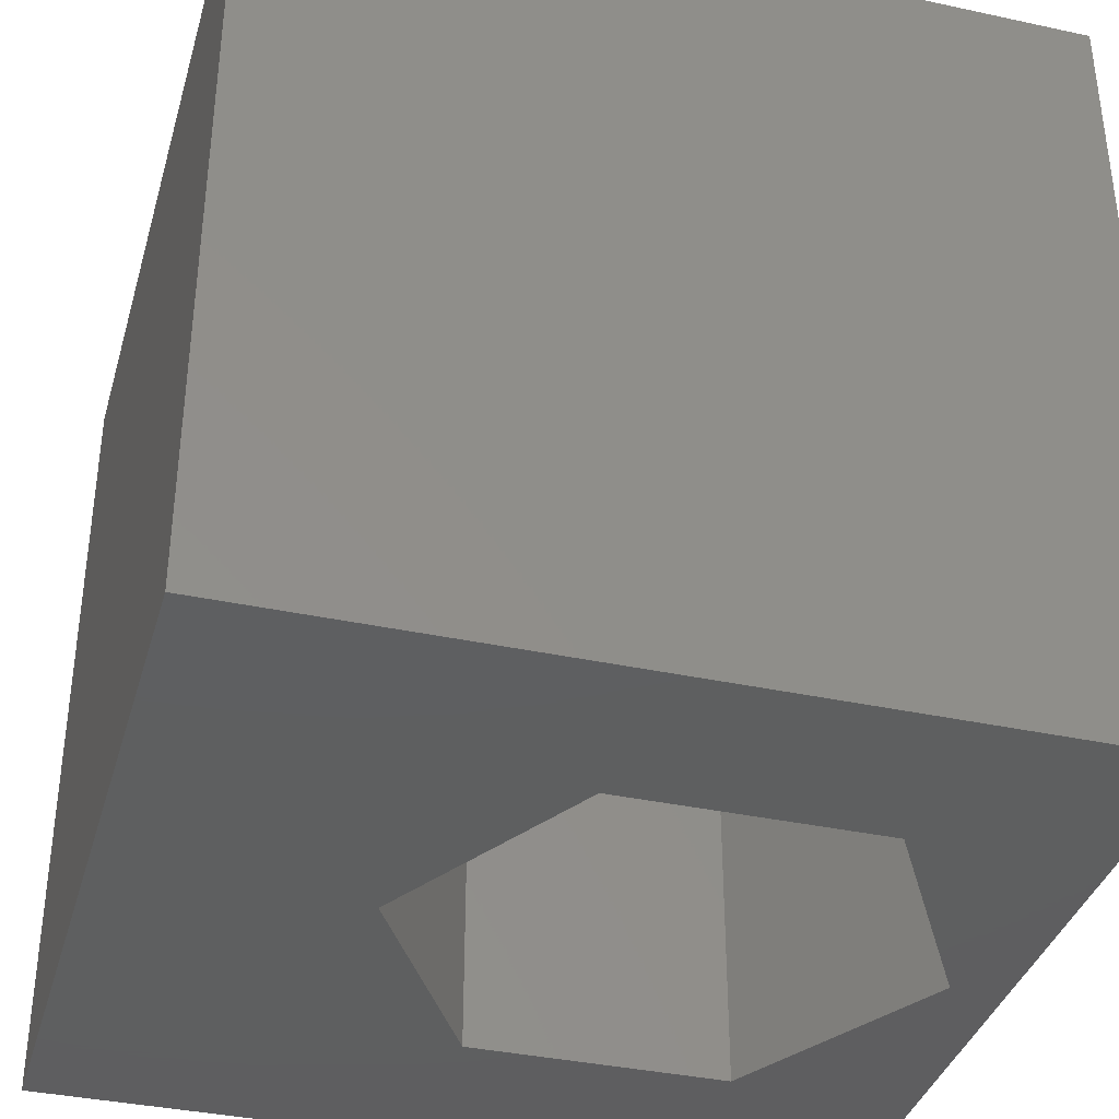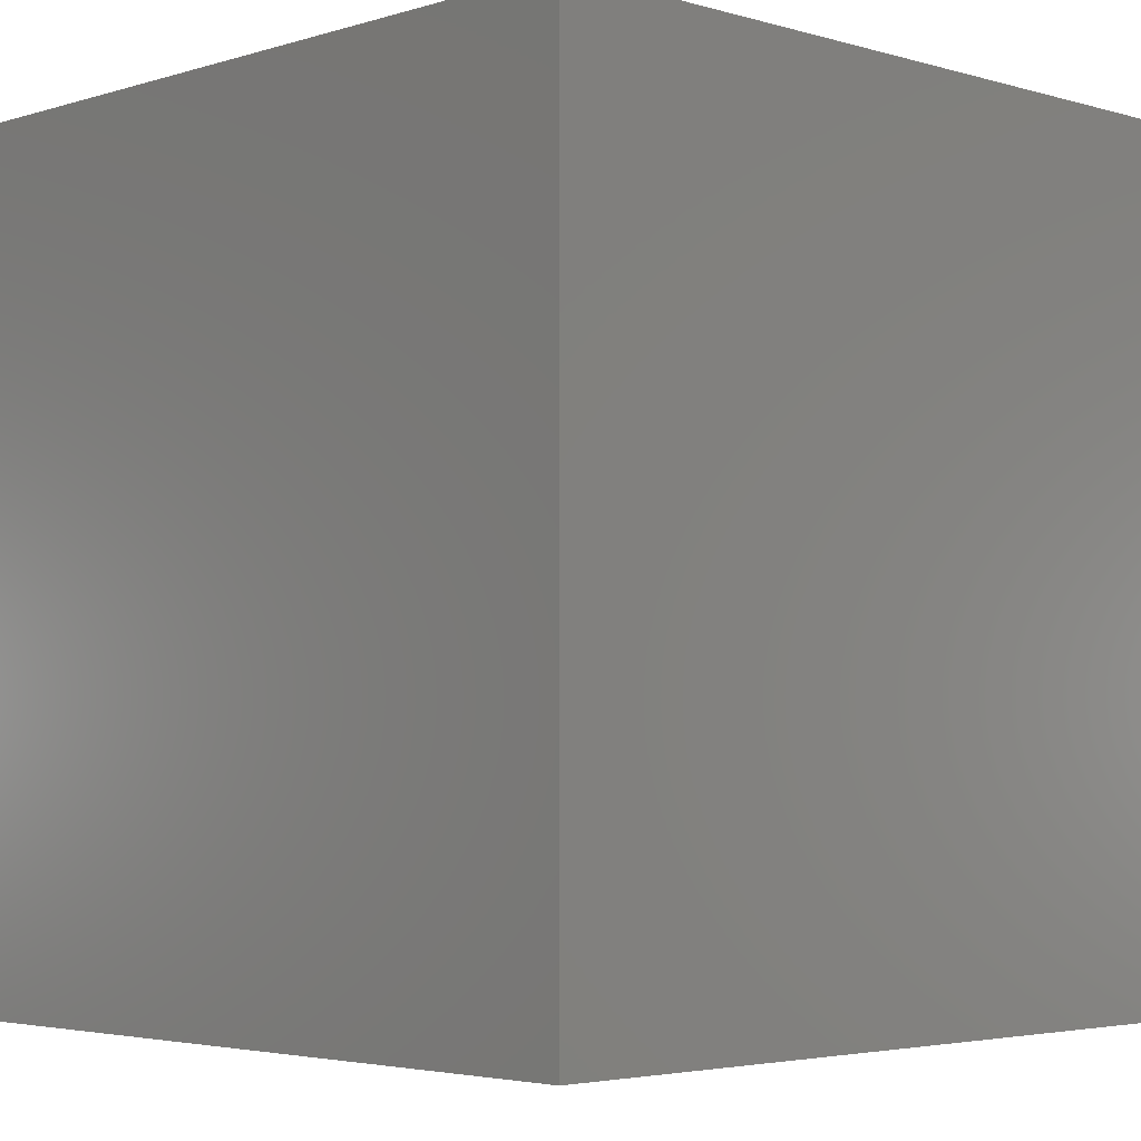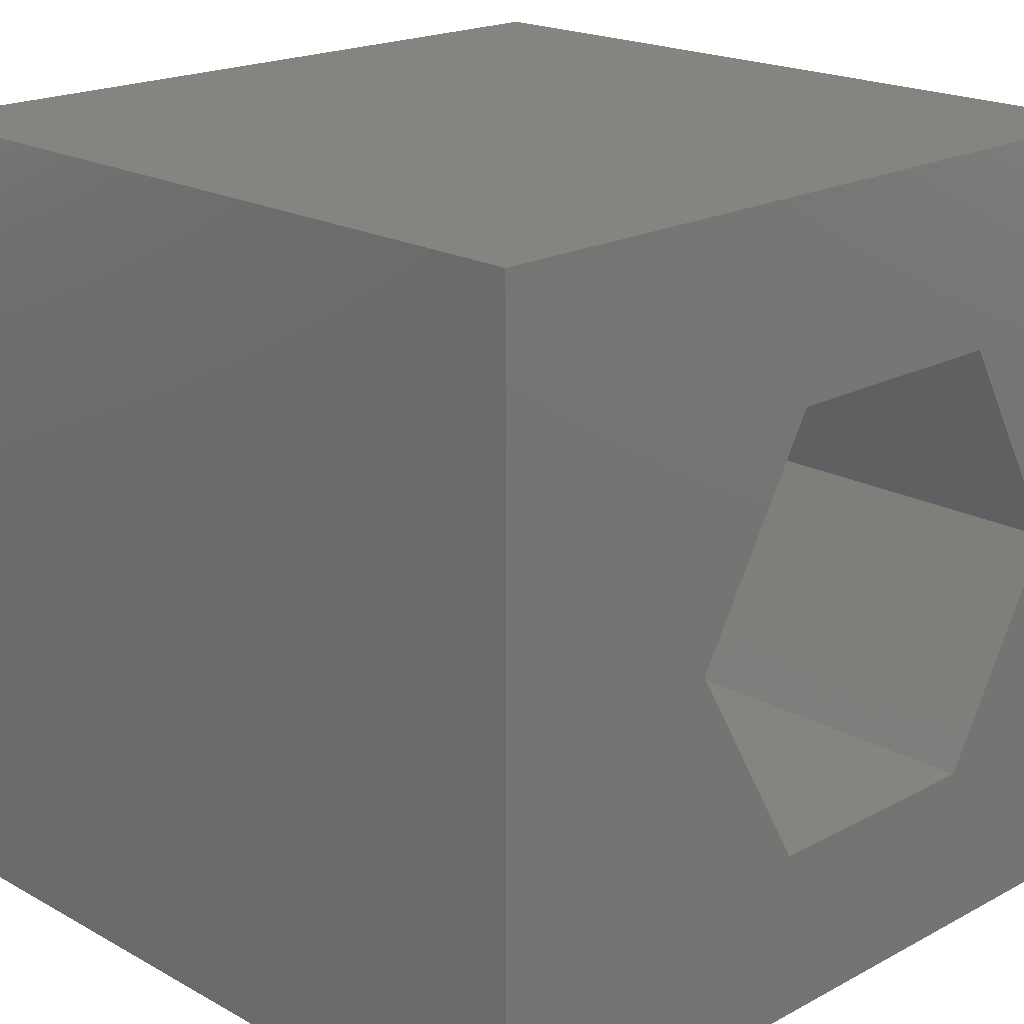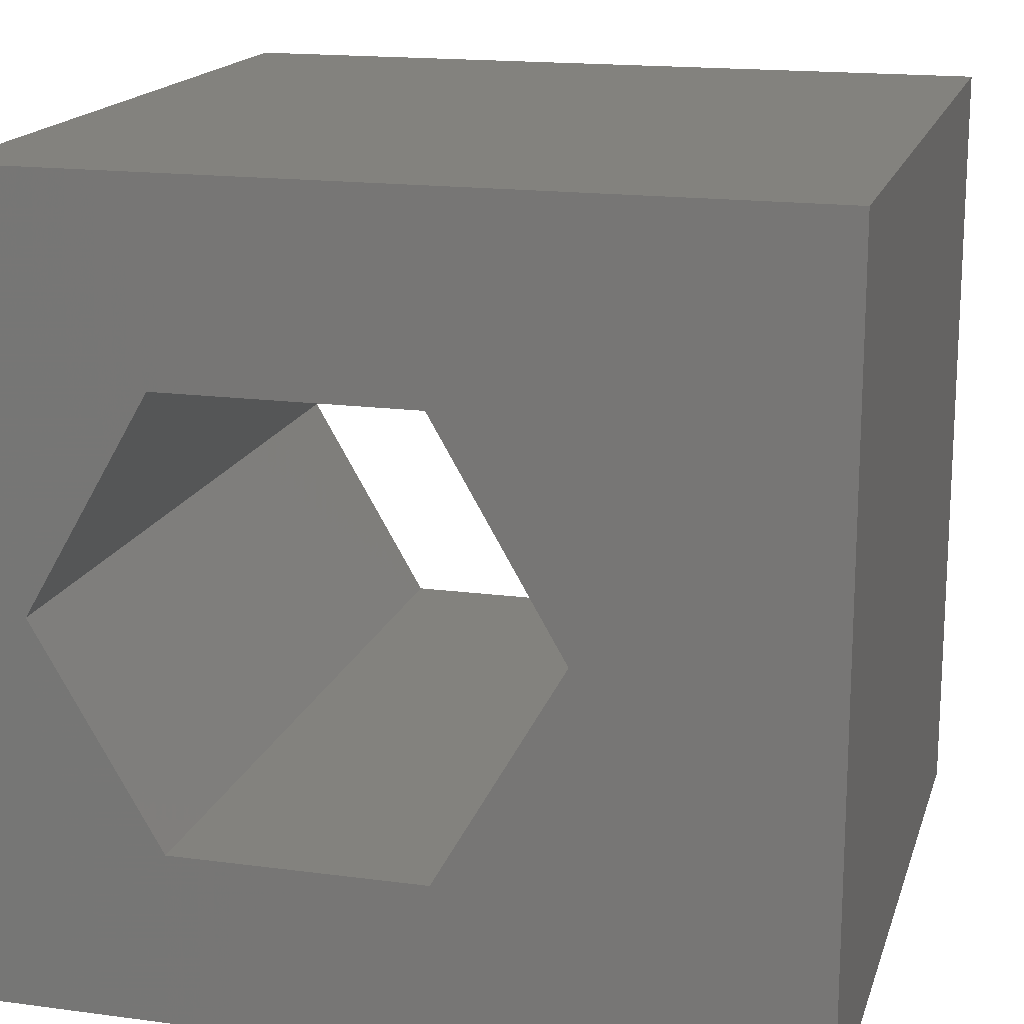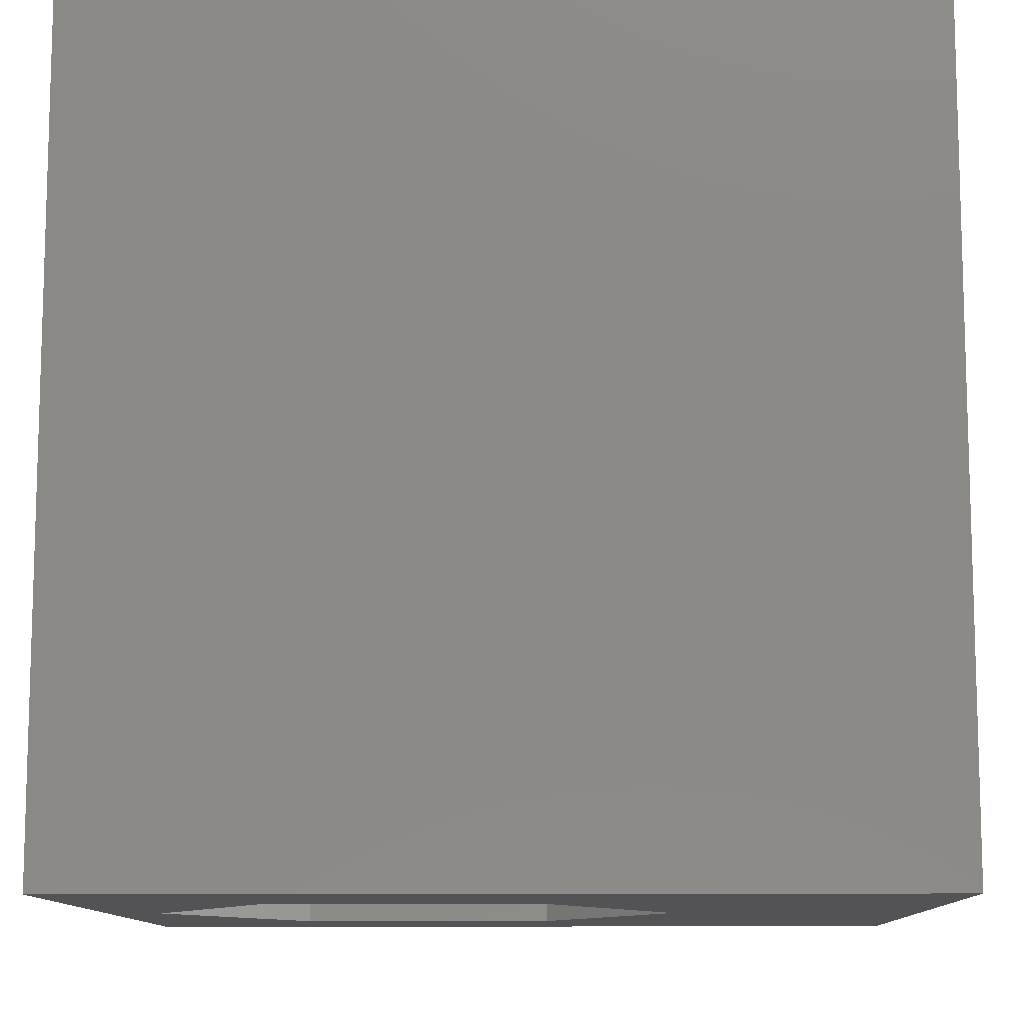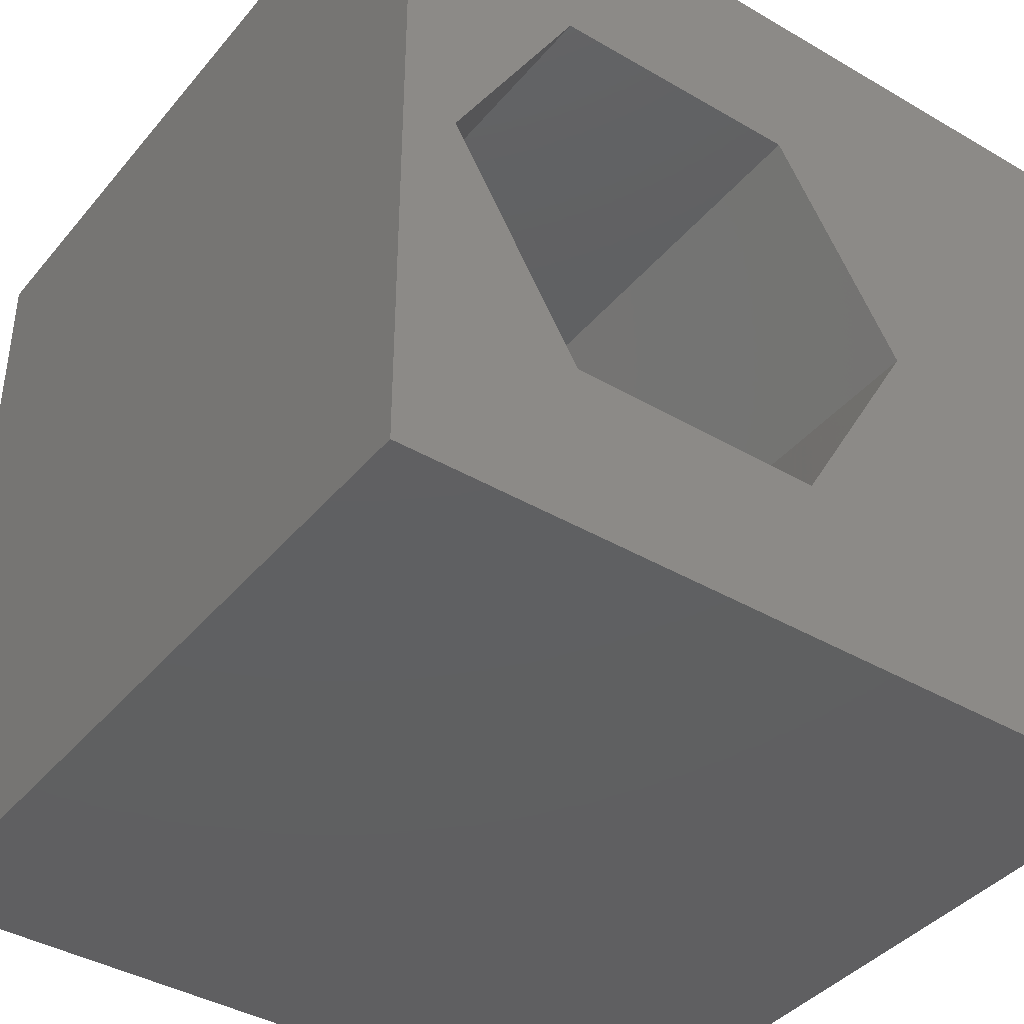
<metadata>
{"format":"stl","ext":"stl","renderer":"f3d","projection":"perspective","resolution":1024,"background":"white","views":[{"elev":-37.0,"azim":-15.6,"up":"+Z"},{"elev":-3.6,"azim":135.8,"up":"+Z"},{"elev":19.8,"azim":-44.5,"up":"+Y"},{"elev":16.8,"azim":-164.9,"up":"+Y"},{"elev":-10.8,"azim":-178.7,"up":"+Z"},{"elev":-40.2,"azim":144.3,"up":"+Y"}]}
</metadata>
<code>
# stl→obj: 20 verts, 40 faces
v 0 10 10
v 0 10 0
v 0 0 10
v 0 0 0
v 10 10 10
v 9.336 4.869 10
v 10 0 10
v 7.758 2.136 10
v 4.601 2.136 10
v 3.023 4.869 10
v 4.601 7.603 10
v 7.758 7.603 10
v 10 10 0
v 10 0 0
v 9.336 4.869 0
v 7.758 7.603 0
v 4.601 7.603 0
v 3.023 4.869 0
v 4.601 2.136 0
v 7.758 2.136 0
f 1 2 3
f 3 2 4
f 5 6 7
f 7 6 8
f 7 8 3
f 8 9 3
f 3 9 10
f 3 10 1
f 1 10 11
f 1 11 5
f 5 11 12
f 5 12 6
f 13 5 14
f 14 5 7
f 14 15 13
f 13 15 16
f 13 16 2
f 16 17 2
f 2 17 18
f 2 18 4
f 4 18 19
f 4 19 14
f 14 19 20
f 14 20 15
f 5 13 1
f 1 13 2
f 14 7 4
f 4 7 3
f 18 17 10
f 10 17 11
f 17 16 11
f 11 16 12
f 16 15 12
f 12 15 6
f 15 20 6
f 6 20 8
f 20 19 8
f 8 19 9
f 19 18 9
f 9 18 10

</code>
